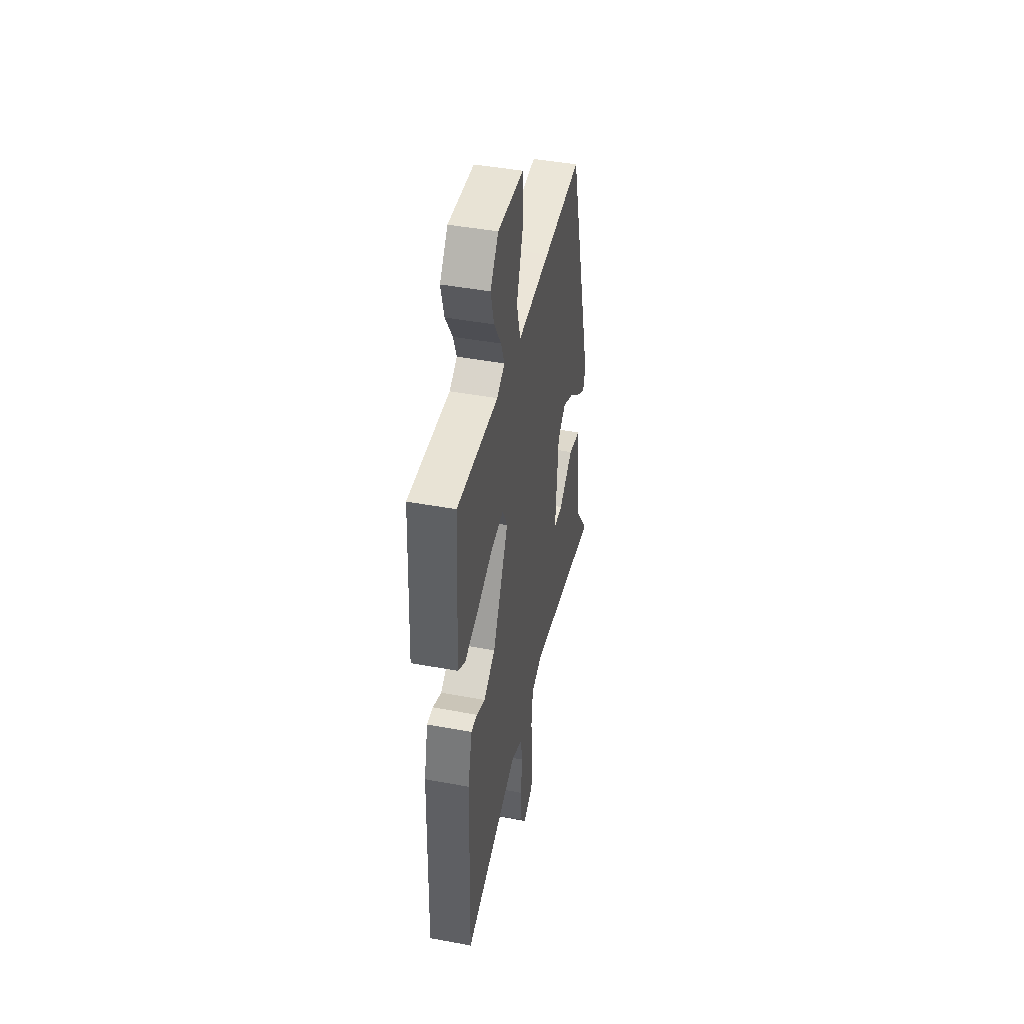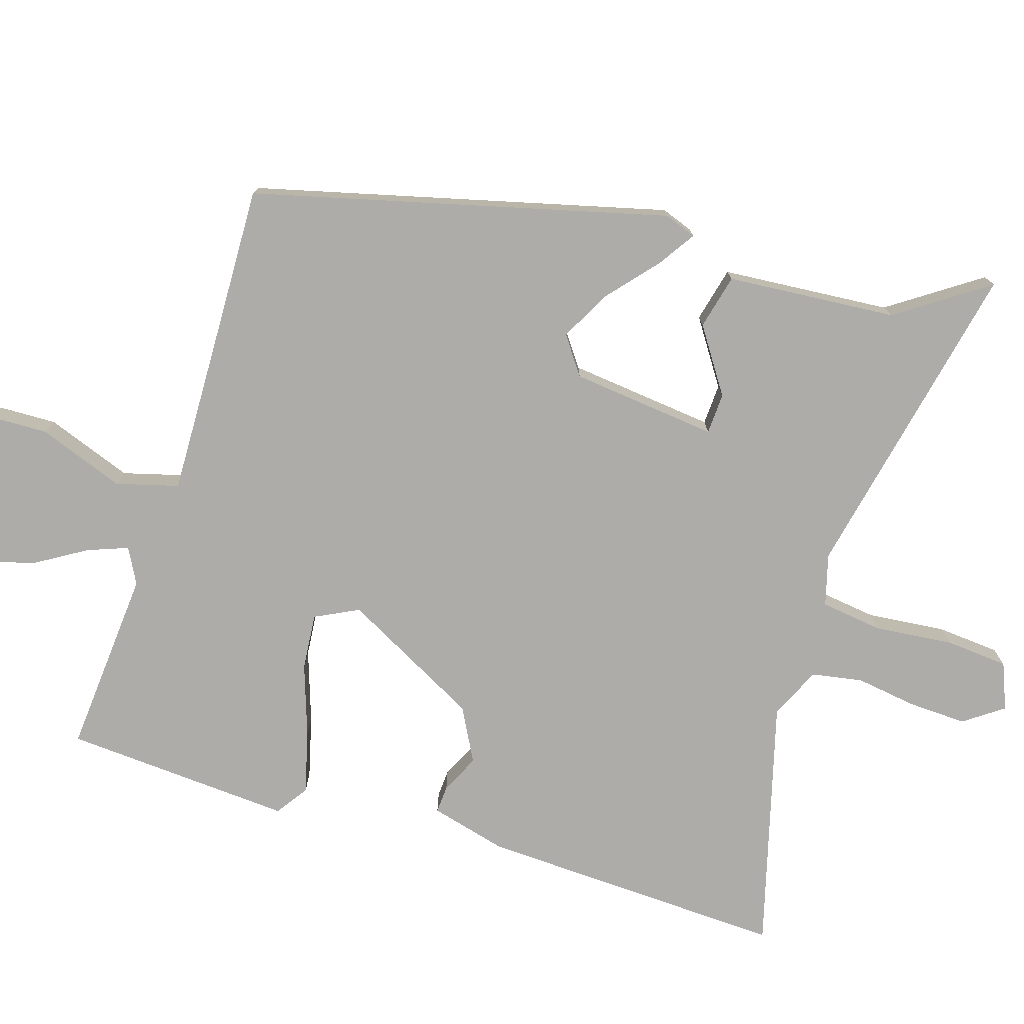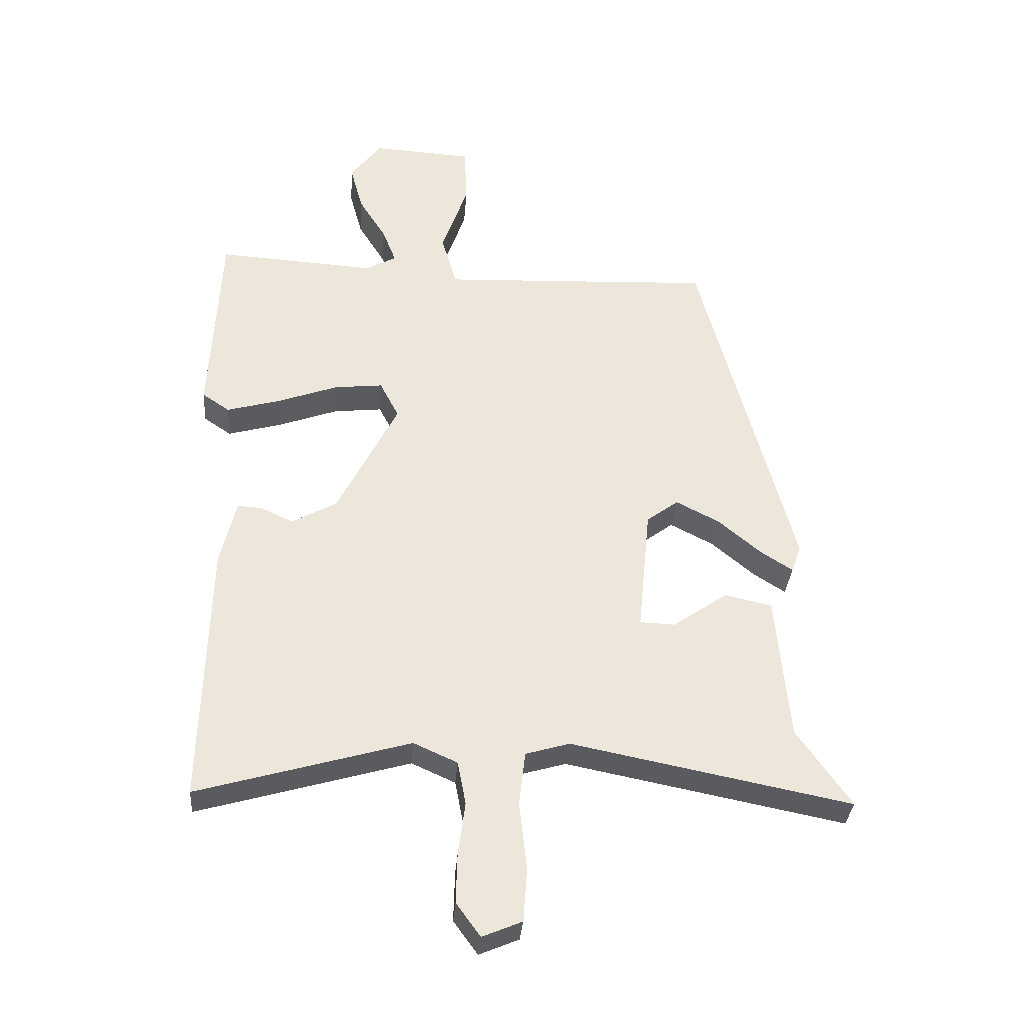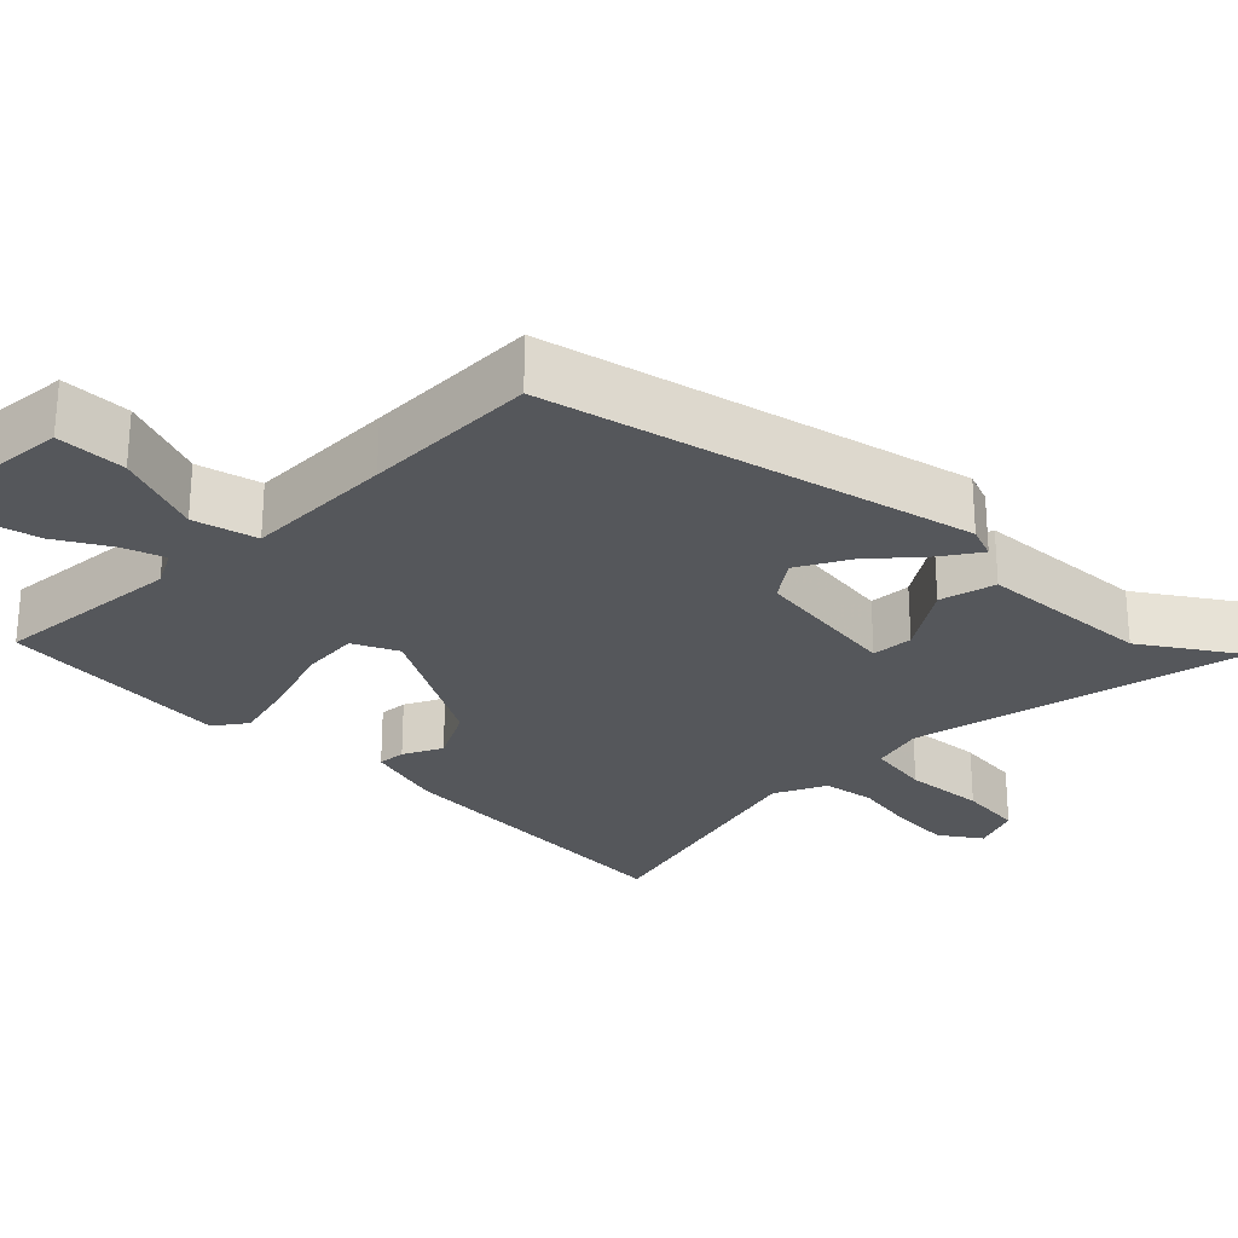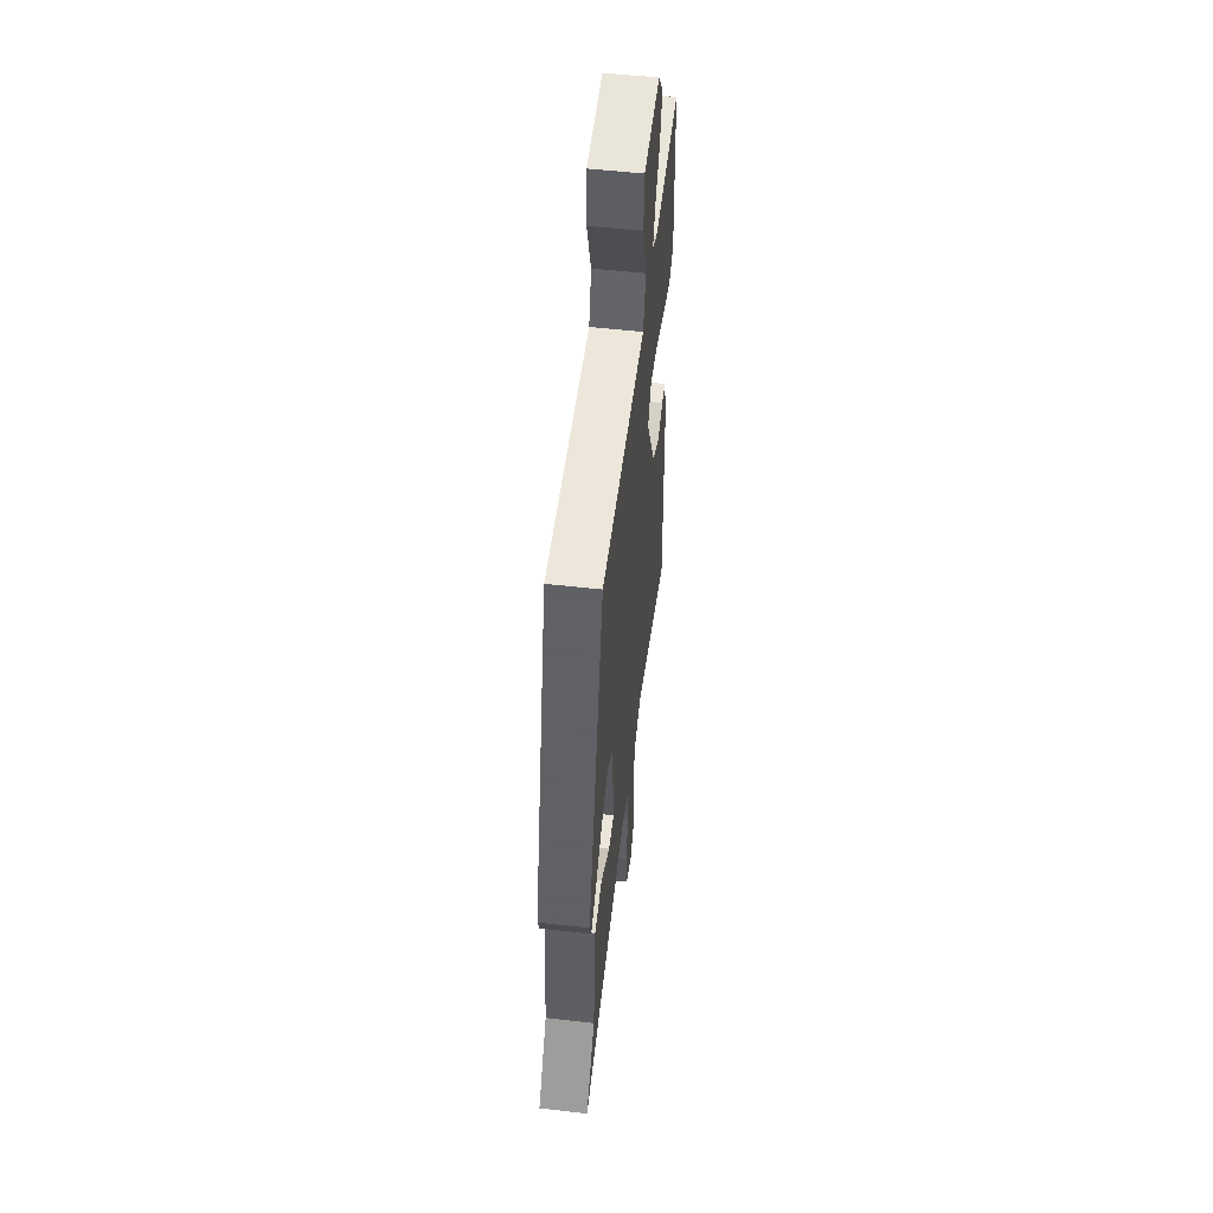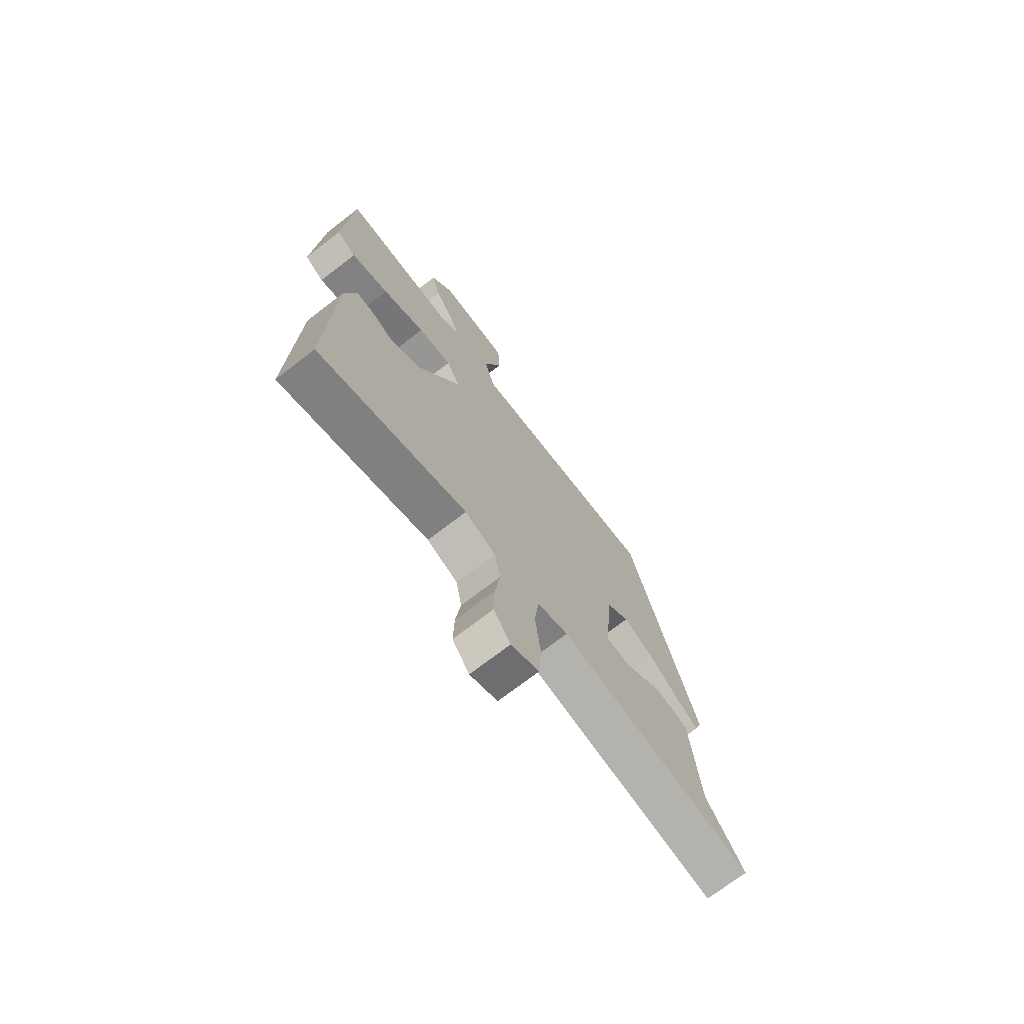
<metadata>
{"format":"obj","ext":"obj","renderer":"f3d","projection":"perspective","resolution":1024,"background":"white","views":[{"elev":44.2,"azim":-77.7,"up":"+Z"},{"elev":-76.7,"azim":71.9,"up":"+Y"},{"elev":-33.1,"azim":-4.3,"up":"+Z"},{"elev":-26.9,"azim":43.6,"up":"+Y"},{"elev":53.8,"azim":96.9,"up":"+Z"},{"elev":-72.4,"azim":-52.4,"up":"+Z"}]}
</metadata>
<code>
v 0.337 0.07 0.473
v 0.485 0.07 -0.08
v 0.47 0.07 -0.123
v 0.42 0.07 -0.091
v 0.352 0.07 -0.034
v 0.284 0.07 0.001
v 0.234 0.07 -0.036
v 0.215 0.07 -0.233
v 0.27 0.07 -0.235
v 0.356 0.07 -0.176
v 0.43 0.07 -0.193
v 0.451 0.07 -0.421
v 0.536 0.07 -0.542
v 0.098 0.07 -0.455
v 0.029 0.07 -0.475
v 0.019 0.07 -0.558
v 0.031 0.07 -0.664
v 0.025 0.07 -0.749
v -0.037 0.07 -0.775
v -0.075 0.07 -0.723
v -0.073 0.07 -0.645
v -0.062 0.07 -0.562
v -0.075 0.07 -0.494
v -0.144 0.07 -0.463
v -0.477 0.07 -0.558
v -0.466 0.07 -0.145
v -0.441 0.07 -0.042
v -0.404 0.07 -0.044
v -0.352 0.07 -0.068
v -0.281 0.07 -0.029
v -0.186 0.07 0.157
v -0.216 0.07 0.215
v -0.292 0.07 0.207
v -0.387 0.07 0.173
v -0.471 0.07 0.15
v -0.514 0.07 0.179
v -0.498 0.07 0.487
v -0.248 0.07 0.471
v -0.201 0.07 0.497
v -0.222 0.07 0.551
v -0.265 0.07 0.62
v -0.285 0.07 0.693
v -0.236 0.07 0.757
v -0.079 0.07 0.747
v -0.075 0.07 0.655
v -0.116 0.07 0.538
v -0.092 0.07 0.455
v 0.106 0.07 0.463
v 0.337 0 0.473
v 0.485 0 -0.08
v 0.47 0 -0.123
v 0.42 0 -0.091
v 0.352 0 -0.034
v 0.284 0 0.001
v 0.234 0 -0.036
v 0.215 0 -0.233
v 0.27 0 -0.235
v 0.356 0 -0.176
v 0.43 0 -0.193
v 0.451 0 -0.421
v 0.536 0 -0.542
v 0.098 0 -0.455
v 0.029 0 -0.475
v 0.019 0 -0.558
v 0.031 0 -0.664
v 0.025 0 -0.749
v -0.037 0 -0.775
v -0.075 0 -0.723
v -0.073 0 -0.645
v -0.062 0 -0.562
v -0.075 0 -0.494
v -0.144 0 -0.463
v -0.477 0 -0.558
v -0.466 0 -0.145
v -0.441 0 -0.042
v -0.404 0 -0.044
v -0.352 0 -0.068
v -0.281 0 -0.029
v -0.186 0 0.157
v -0.216 0 0.215
v -0.292 0 0.207
v -0.387 0 0.173
v -0.471 0 0.15
v -0.514 0 0.179
v -0.498 0 0.487
v -0.248 0 0.471
v -0.201 0 0.497
v -0.222 0 0.551
v -0.265 0 0.62
v -0.285 0 0.693
v -0.236 0 0.757
v -0.079 0 0.747
v -0.075 0 0.655
v -0.116 0 0.538
v -0.092 0 0.455
v 0.106 0 0.463
f 44 45 46
f 43 44 46
f 42 43 46
f 41 42 46
f 40 41 46
f 39 40 46 47
f 38 39 47
f 37 38 47
f 36 37 47
f 35 36 47
f 34 35 47
f 33 34 47
f 32 33 47 48
f 27 28 29
f 26 27 29
f 25 26 29
f 24 25 29
f 23 24 29 30
f 20 21 22
f 19 20 22
f 18 19 22
f 17 18 22
f 16 17 22
f 15 16 22 23
f 23 30 31
f 15 23 31
f 14 15 31
f 9 10 11 12
f 12 13 14
f 9 12 14
f 8 9 14
f 3 4 5
f 2 3 5
f 1 2 5
f 48 1 5
f 48 5 6
f 48 6 7
f 32 48 7
f 31 32 7
f 7 8 14 31
f 94 93 92
f 94 92 91
f 94 91 90
f 94 90 89
f 94 89 88
f 95 94 88 87
f 95 87 86
f 95 86 85
f 95 85 84
f 95 84 83
f 95 83 82
f 95 82 81
f 96 95 81 80
f 77 76 75
f 77 75 74
f 77 74 73
f 77 73 72
f 78 77 72 71
f 70 69 68
f 70 68 67
f 70 67 66
f 70 66 65
f 70 65 64
f 71 70 64 63
f 79 78 71
f 79 71 63
f 79 63 62
f 60 59 58 57
f 62 61 60
f 62 60 57
f 62 57 56
f 53 52 51
f 53 51 50
f 53 50 49
f 53 49 96
f 54 53 96
f 55 54 96
f 55 96 80
f 55 80 79
f 79 62 56 55
f 1 49 50 2
f 2 50 51 3
f 3 51 52 4
f 4 52 53 5
f 5 53 54 6
f 6 54 55 7
f 7 55 56 8
f 8 56 57 9
f 9 57 58 10
f 10 58 59 11
f 11 59 60 12
f 12 60 61 13
f 13 61 62 14
f 14 62 63 15
f 15 63 64 16
f 16 64 65 17
f 17 65 66 18
f 18 66 67 19
f 19 67 68 20
f 20 68 69 21
f 21 69 70 22
f 22 70 71 23
f 23 71 72 24
f 24 72 73 25
f 25 73 74 26
f 26 74 75 27
f 27 75 76 28
f 28 76 77 29
f 29 77 78 30
f 30 78 79 31
f 31 79 80 32
f 32 80 81 33
f 33 81 82 34
f 34 82 83 35
f 35 83 84 36
f 36 84 85 37
f 37 85 86 38
f 38 86 87 39
f 39 87 88 40
f 40 88 89 41
f 41 89 90 42
f 42 90 91 43
f 43 91 92 44
f 44 92 93 45
f 45 93 94 46
f 46 94 95 47
f 47 95 96 48
f 48 96 49 1

</code>
